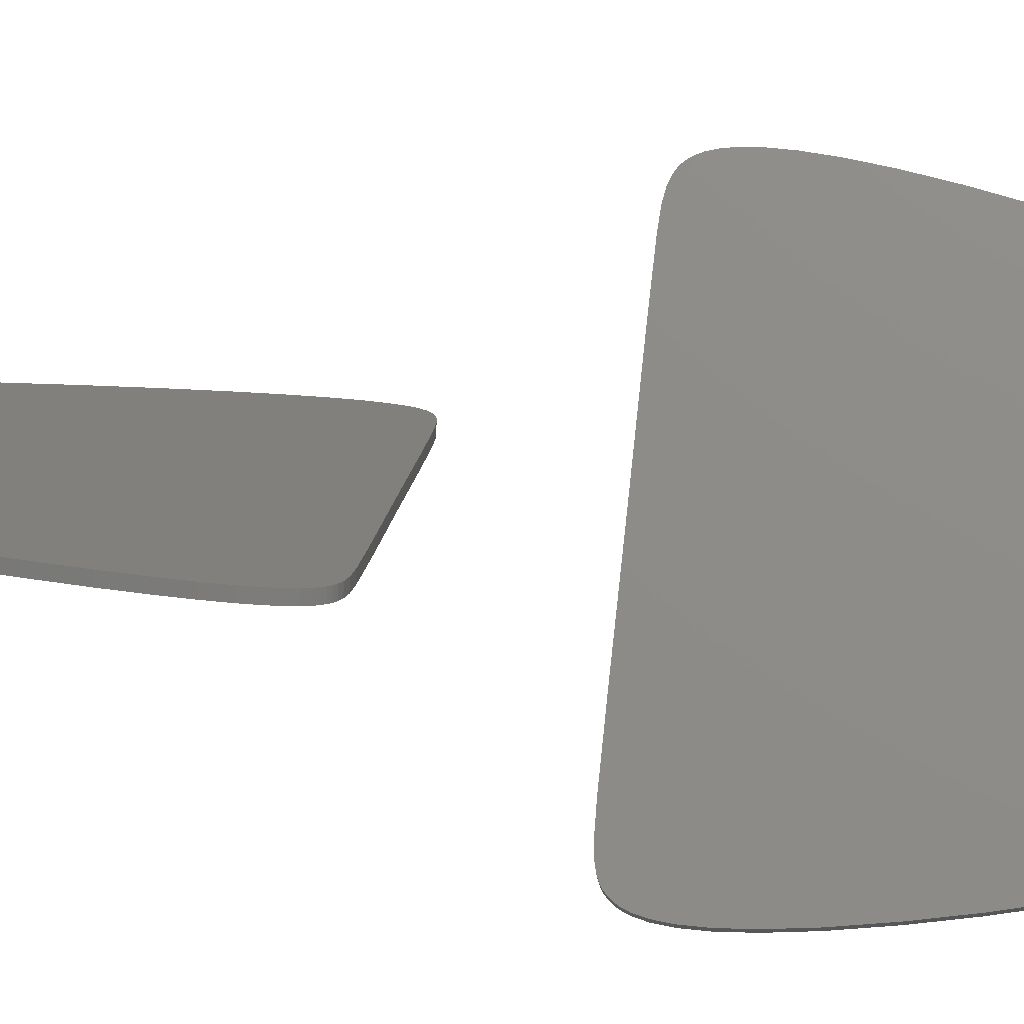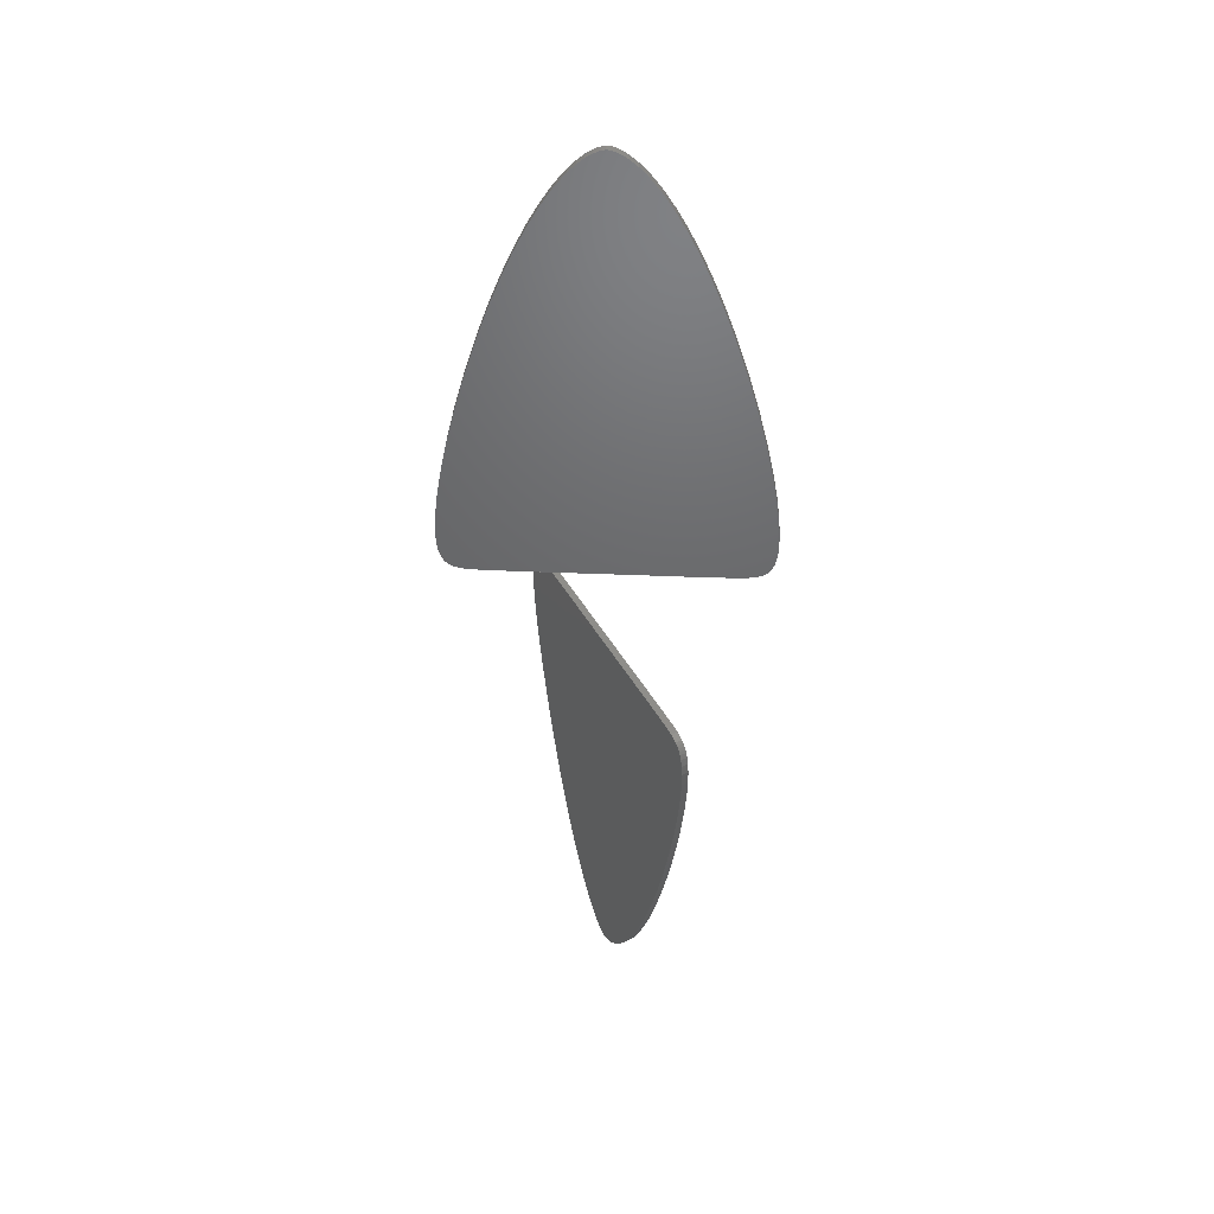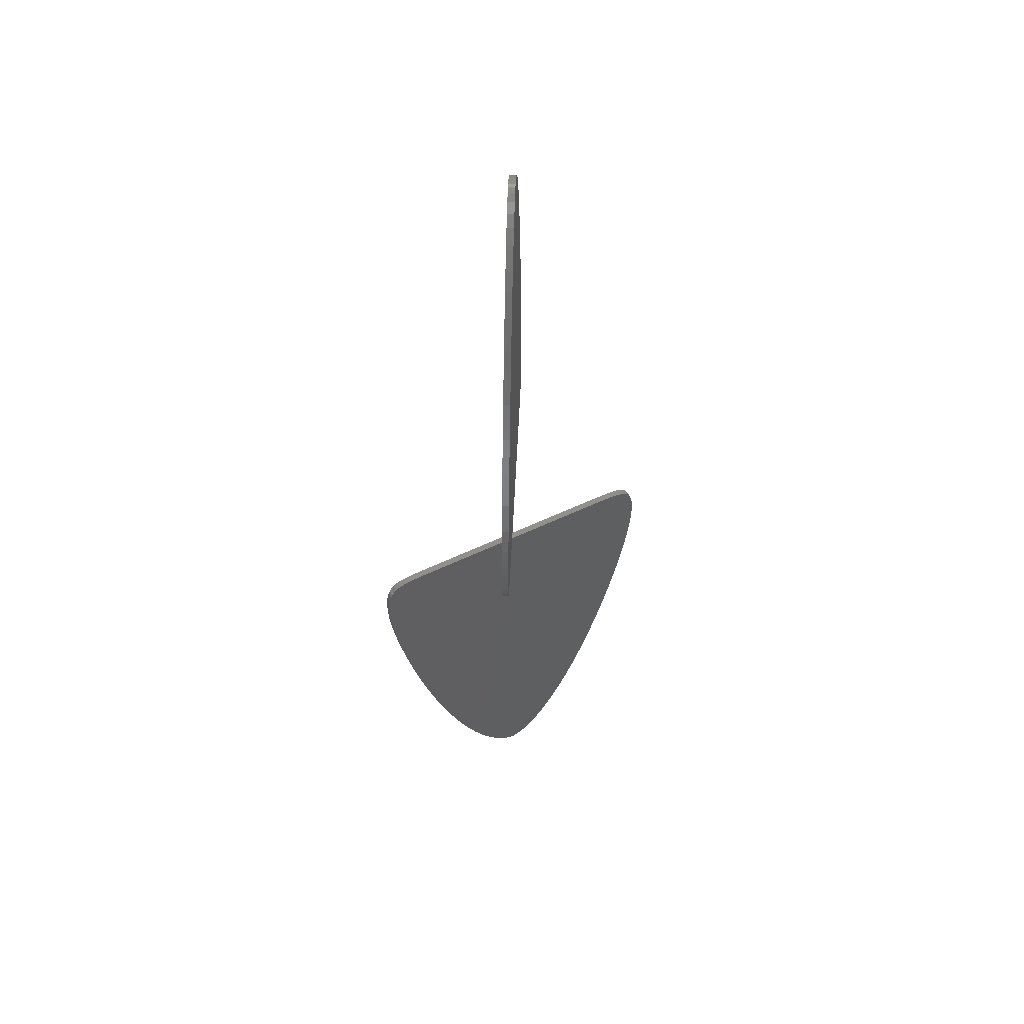
<metadata>
{"format":"stl","ext":"stl","renderer":"f3d","projection":"perspective","resolution":1024,"background":"white","views":[{"elev":43.8,"azim":97.1,"up":"+Z"},{"elev":43.0,"azim":-147.2,"up":"+Y"},{"elev":53.0,"azim":-57.4,"up":"+Y"}]}
</metadata>
<code>
# stl→obj: 288 verts, 568 faces
v 0.02499 0.01996 -0.01616
v 0.00075 0.02 0.001299
v -0.00075 0.02 -0.001299
v -0.02521 0.01996 0.01629
v -0.02671 0.01996 0.01369
v -0.03151 0.01997 0.01992
v -0.03301 0.01997 0.01733
v -0.04502 0.02007 0.02772
v -0.04652 0.02007 0.02512
v -0.04972 0.02037 0.03044
v -0.05122 0.02037 0.02784
v -0.05261 0.02092 0.03211
v -0.05411 0.02092 0.02951
v -0.05429 0.02157 0.03308
v -0.05579 0.02157 0.03048
v -0.05538 0.02221 0.0337
v -0.05688 0.02221 0.03111
v -0.05636 0.02305 0.03427
v -0.05786 0.02305 0.03167
v -0.05717 0.024 0.03474
v -0.05867 0.024 0.03214
v -0.0579 0.02519 0.03516
v -0.0594 0.02519 0.03256
v -0.05867 0.02701 0.03561
v -0.06017 0.02701 0.03301
v -0.05937 0.02962 0.03601
v -0.06087 0.02962 0.03341
v -0.05986 0.03307 0.03629
v -0.06136 0.03307 0.0337
v -0.0601 0.03756 0.03643
v -0.0616 0.03756 0.03383
v -0.06001 0.04342 0.03638
v -0.06151 0.04342 0.03378
v -0.05949 0.05105 0.03608
v -0.06099 0.05105 0.03348
v -0.05839 0.06087 0.03544
v -0.05989 0.06087 0.03284
v -0.05656 0.07316 0.03439
v -0.05806 0.07316 0.03179
v -0.05392 0.0878 0.03286
v -0.05542 0.0878 0.03027
v -0.05014 0.1057 0.03068
v -0.05164 0.1057 0.02808
v -0.04601 0.1227 0.0283
v -0.04751 0.1227 0.0257
v -0.04145 0.1395 0.02567
v -0.04295 0.1395 0.02307
v -0.03716 0.1536 0.02318
v -0.03866 0.1536 0.02059
v -0.03294 0.1661 0.02075
v -0.03444 0.1661 0.01815
v -0.0289 0.1768 0.01842
v -0.0304 0.1768 0.01582
v -0.02453 0.1872 0.0159
v -0.02603 0.1872 0.0133
v -0.02089 0.1949 0.01379
v -0.02239 0.1949 0.0112
v -0.01725 0.2017 0.01169
v -0.01875 0.2017 0.009095
v -0.01601 0.2038 0.01098
v -0.01751 0.2038 0.008379
v -0.01243 0.2092 0.00891
v -0.01393 0.2092 0.006312
v -0.009154 0.2133 0.007017
v -0.01065 0.2133 0.004419
v -0.006187 0.2164 0.005304
v -0.007687 0.2164 0.002706
v -0.003554 0.2184 0.003784
v -0.005054 0.2184 0.001186
v -0.001585 0.2194 0.002647
v -0.003085 0.2194 4.89e-05
v -0.0002 0.2199 0.001848
v -0.0017 0.2199 -0.0007506
v 0.0006422 0.22 0.001361
v -0.0008578 0.22 -0.001237
v 0.001187 0.22 0.001047
v -0.0003132 0.22 -0.001551
v 0.002042 0.2198 0.0005533
v 0.0005417 0.2198 -0.002045
v 0.003308 0.2193 -0.0001778
v 0.001808 0.2193 -0.002776
v 0.005066 0.2184 -0.001193
v 0.003566 0.2184 -0.003791
v 0.007468 0.2165 -0.00258
v 0.005968 0.2165 -0.005178
v 0.01015 0.2139 -0.004127
v 0.008649 0.2139 -0.006725
v 0.0131 0.2103 -0.005832
v 0.0116 0.2103 -0.00843
v 0.01634 0.2057 -0.0077
v 0.01484 0.2057 -0.0103
v 0.01831 0.2024 -0.008839
v 0.01681 0.2024 -0.01144
v 0.02201 0.1956 -0.01098
v 0.02051 0.1956 -0.01357
v 0.02589 0.1875 -0.01321
v 0.02439 0.1875 -0.01581
v 0.03049 0.1766 -0.01587
v 0.02899 0.1766 -0.01847
v 0.03478 0.1651 -0.01835
v 0.03328 0.1651 -0.02095
v 0.03919 0.1519 -0.02089
v 0.03769 0.1519 -0.02349
v 0.04362 0.1371 -0.02345
v 0.04212 0.1371 -0.02605
v 0.04825 0.1198 -0.02613
v 0.04675 0.1198 -0.02872
v 0.0523 0.1028 -0.02846
v 0.0508 0.1028 -0.03106
v 0.05556 0.08707 -0.03035
v 0.05406 0.08707 -0.03294
v 0.05798 0.07367 -0.03174
v 0.05648 0.07367 -0.03434
v 0.05996 0.06033 -0.03288
v 0.05846 0.06033 -0.03548
v 0.0611 0.0497 -0.03355
v 0.0596 0.0497 -0.03614
v 0.06158 0.04155 -0.03382
v 0.06008 0.04155 -0.03642
v 0.06153 0.03546 -0.03379
v 0.06003 0.03546 -0.03639
v 0.0611 0.03097 -0.03355
v 0.0596 0.03097 -0.03614
v 0.06041 0.02776 -0.03315
v 0.05891 0.02776 -0.03574
v 0.05966 0.02573 -0.03271
v 0.05816 0.02573 -0.03531
v 0.059 0.02449 -0.03233
v 0.0575 0.02449 -0.03493
v 0.05822 0.02343 -0.03188
v 0.05672 0.02343 -0.03448
v 0.05735 0.02258 -0.03138
v 0.05585 0.02258 -0.03398
v 0.05632 0.02186 -0.03079
v 0.05482 0.02186 -0.03338
v 0.05505 0.02124 -0.03005
v 0.05355 0.02124 -0.03265
v 0.05304 0.02066 -0.02889
v 0.05154 0.02066 -0.03149
v 0.05009 0.02025 -0.02719
v 0.04859 0.02025 -0.02979
v 0.04345 0.02002 -0.02336
v 0.04195 0.02002 -0.02595
v 0.02649 0.01996 -0.01356
v -0.02498 -0.01996 -0.01615
v -0.0007384 -0.02 0.001306
v 0.0007616 -0.02 -0.001292
v 0.02522 -0.01996 0.01629
v 0.02672 -0.01996 0.0137
v 0.03152 -0.01997 0.01993
v 0.03302 -0.01997 0.01733
v 0.04503 -0.02007 0.02773
v 0.04653 -0.02007 0.02513
v 0.04973 -0.02037 0.03045
v 0.05123 -0.02037 0.02785
v 0.05263 -0.02092 0.03212
v 0.05413 -0.02092 0.02952
v 0.0543 -0.02157 0.03308
v 0.0558 -0.02157 0.03049
v 0.05539 -0.02221 0.03371
v 0.05689 -0.02221 0.03111
v 0.05637 -0.02305 0.03428
v 0.05787 -0.02305 0.03168
v 0.05718 -0.024 0.03474
v 0.05868 -0.024 0.03215
v 0.05791 -0.02519 0.03517
v 0.05941 -0.02519 0.03257
v 0.05869 -0.02701 0.03561
v 0.06019 -0.02701 0.03302
v 0.05938 -0.02962 0.03601
v 0.06088 -0.02962 0.03342
v 0.05987 -0.03307 0.0363
v 0.06137 -0.03307 0.0337
v 0.06011 -0.03756 0.03644
v 0.06161 -0.03756 0.03384
v 0.06002 -0.04342 0.03639
v 0.06152 -0.04342 0.03379
v 0.0595 -0.05105 0.03608
v 0.061 -0.05105 0.03349
v 0.0584 -0.06087 0.03545
v 0.0599 -0.06087 0.03285
v 0.05657 -0.07316 0.03439
v 0.05807 -0.07316 0.0318
v 0.05393 -0.0878 0.03287
v 0.05543 -0.0878 0.03027
v 0.05015 -0.1057 0.03069
v 0.05165 -0.1057 0.02809
v 0.04603 -0.1227 0.0283
v 0.04753 -0.1227 0.02571
v 0.04147 -0.1395 0.02567
v 0.04297 -0.1395 0.02307
v 0.03717 -0.1536 0.02319
v 0.03867 -0.1536 0.02059
v 0.03295 -0.1661 0.02075
v 0.03445 -0.1661 0.01816
v 0.02891 -0.1768 0.01842
v 0.03041 -0.1768 0.01583
v 0.02454 -0.1872 0.0159
v 0.02604 -0.1872 0.01331
v 0.0209 -0.1949 0.0138
v 0.0224 -0.1949 0.0112
v 0.01726 -0.2017 0.0117
v 0.01876 -0.2017 0.009102
v 0.01602 -0.2038 0.01098
v 0.01752 -0.2038 0.008386
v 0.01244 -0.2092 0.008917
v 0.01394 -0.2092 0.006319
v 0.009166 -0.2133 0.007024
v 0.01067 -0.2133 0.004426
v 0.006199 -0.2164 0.005311
v 0.007699 -0.2164 0.002713
v 0.003566 -0.2184 0.003791
v 0.005066 -0.2184 0.001193
v 0.001596 -0.2194 0.002654
v 0.003096 -0.2194 5.561e-05
v 0.0002116 -0.2199 0.001854
v 0.001712 -0.2199 -0.0007438
v -0.0006306 -0.22 0.001368
v 0.0008694 -0.22 -0.00123
v -0.001175 -0.22 0.001054
v 0.0003248 -0.22 -0.001545
v -0.00203 -0.2198 0.00056
v -0.0005301 -0.2198 -0.002038
v -0.003296 -0.2193 -0.0001711
v -0.001796 -0.2193 -0.002769
v -0.005054 -0.2184 -0.001186
v -0.003554 -0.2184 -0.003784
v -0.007456 -0.2165 -0.002573
v -0.005956 -0.2165 -0.005171
v -0.01014 -0.2139 -0.004121
v -0.008637 -0.2139 -0.006719
v -0.01309 -0.2103 -0.005825
v -0.01159 -0.2103 -0.008423
v -0.01633 -0.2057 -0.007694
v -0.01483 -0.2057 -0.01029
v -0.0183 -0.2024 -0.008833
v -0.0168 -0.2024 -0.01143
v -0.022 -0.1956 -0.01097
v -0.0205 -0.1956 -0.01357
v -0.02588 -0.1875 -0.01321
v -0.02438 -0.1875 -0.01581
v -0.03048 -0.1766 -0.01586
v -0.02898 -0.1766 -0.01846
v -0.03477 -0.1651 -0.01834
v -0.03327 -0.1651 -0.02094
v -0.03918 -0.1519 -0.02089
v -0.03768 -0.1519 -0.02349
v -0.04361 -0.1371 -0.02344
v -0.04211 -0.1371 -0.02604
v -0.04824 -0.1198 -0.02612
v -0.04674 -0.1198 -0.02872
v -0.05229 -0.1028 -0.02845
v -0.05079 -0.1028 -0.03105
v -0.05555 -0.08707 -0.03034
v -0.05405 -0.08707 -0.03294
v -0.05797 -0.07367 -0.03173
v -0.05647 -0.07367 -0.03433
v -0.05994 -0.06033 -0.03288
v -0.05844 -0.06033 -0.03547
v -0.06109 -0.0497 -0.03354
v -0.05959 -0.0497 -0.03614
v -0.06157 -0.04155 -0.03381
v -0.06007 -0.04155 -0.03641
v -0.06152 -0.03546 -0.03379
v -0.06002 -0.03546 -0.03638
v -0.06109 -0.03097 -0.03354
v -0.05959 -0.03097 -0.03614
v -0.0604 -0.02776 -0.03314
v -0.0589 -0.02776 -0.03574
v -0.05965 -0.02573 -0.03271
v -0.05815 -0.02573 -0.03531
v -0.05898 -0.02449 -0.03232
v -0.05748 -0.02449 -0.03492
v -0.0582 -0.02343 -0.03187
v -0.0567 -0.02343 -0.03447
v -0.05734 -0.02258 -0.03137
v -0.05584 -0.02258 -0.03397
v -0.05631 -0.02186 -0.03078
v -0.05481 -0.02186 -0.03338
v -0.05504 -0.02124 -0.03004
v -0.05354 -0.02124 -0.03264
v -0.05303 -0.02066 -0.02888
v -0.05153 -0.02066 -0.03148
v -0.05008 -0.02025 -0.02718
v -0.04858 -0.02025 -0.02978
v -0.04344 -0.02002 -0.02335
v -0.04194 -0.02002 -0.02595
v -0.02648 -0.01996 -0.01356
f 1 2 3
f 3 2 4
f 3 4 5
f 5 4 6
f 5 6 7
f 7 6 8
f 7 8 9
f 9 8 10
f 9 10 11
f 11 10 12
f 11 12 13
f 13 12 14
f 13 14 15
f 15 14 16
f 15 16 17
f 17 16 18
f 17 18 19
f 19 18 20
f 19 20 21
f 21 20 22
f 21 22 23
f 23 22 24
f 23 24 25
f 25 24 26
f 25 26 27
f 27 26 28
f 27 28 29
f 29 28 30
f 29 30 31
f 31 30 32
f 31 32 33
f 33 32 34
f 33 34 35
f 35 34 36
f 35 36 37
f 37 36 38
f 37 38 39
f 39 38 40
f 39 40 41
f 41 40 42
f 41 42 43
f 43 42 44
f 43 44 45
f 45 44 46
f 45 46 47
f 47 46 48
f 47 48 49
f 49 48 50
f 49 50 51
f 51 50 52
f 51 52 53
f 53 52 54
f 53 54 55
f 55 54 56
f 55 56 57
f 57 56 58
f 57 58 59
f 59 58 60
f 59 60 61
f 61 60 62
f 61 62 63
f 63 62 64
f 63 64 65
f 65 64 66
f 65 66 67
f 67 66 68
f 67 68 69
f 69 68 70
f 69 70 71
f 71 70 72
f 71 72 73
f 73 72 74
f 73 74 75
f 75 74 76
f 75 76 77
f 77 76 78
f 77 78 79
f 79 78 80
f 79 80 81
f 81 80 82
f 81 82 83
f 83 82 84
f 83 84 85
f 85 84 86
f 85 86 87
f 87 86 88
f 87 88 89
f 89 88 90
f 89 90 91
f 91 90 92
f 91 92 93
f 93 92 94
f 93 94 95
f 95 94 96
f 95 96 97
f 97 96 98
f 97 98 99
f 99 98 100
f 99 100 101
f 101 100 102
f 101 102 103
f 103 102 104
f 103 104 105
f 105 104 106
f 105 106 107
f 107 106 108
f 107 108 109
f 109 108 110
f 109 110 111
f 111 110 112
f 111 112 113
f 113 112 114
f 113 114 115
f 115 114 116
f 115 116 117
f 117 116 118
f 117 118 119
f 119 118 120
f 119 120 121
f 121 120 122
f 121 122 123
f 123 122 124
f 123 124 125
f 125 124 126
f 125 126 127
f 127 126 128
f 127 128 129
f 129 128 130
f 129 130 131
f 131 130 132
f 131 132 133
f 133 132 134
f 133 134 135
f 135 134 136
f 135 136 137
f 137 136 138
f 137 138 139
f 139 138 140
f 139 140 141
f 141 140 142
f 141 142 143
f 143 142 144
f 143 144 1
f 1 144 2
f 89 91 3
f 107 109 143
f 89 3 87
f 5 55 3
f 3 55 57
f 57 59 3
f 3 59 61
f 3 61 63
f 41 43 7
f 7 43 45
f 7 45 47
f 99 101 1
f 1 101 103
f 1 103 143
f 143 103 105
f 143 105 107
f 109 111 143
f 143 111 113
f 143 113 115
f 91 93 3
f 3 93 95
f 3 95 1
f 1 95 97
f 1 97 99
f 47 49 7
f 7 49 51
f 7 51 5
f 5 51 53
f 5 53 55
f 75 77 3
f 3 77 79
f 3 79 81
f 63 65 3
f 3 65 67
f 3 67 69
f 9 37 7
f 7 37 39
f 7 39 41
f 81 83 3
f 3 83 85
f 3 85 87
f 69 71 3
f 3 71 73
f 3 73 75
f 31 33 9
f 9 33 35
f 9 35 37
f 127 129 137
f 31 9 29
f 29 9 11
f 29 11 27
f 115 117 143
f 143 117 119
f 143 119 141
f 141 119 121
f 141 121 139
f 139 121 123
f 139 123 137
f 137 123 125
f 137 125 127
f 131 133 129
f 129 133 135
f 129 135 137
f 11 13 27
f 27 13 15
f 27 15 17
f 23 25 21
f 21 25 27
f 21 27 19
f 19 27 17
f 2 92 90
f 48 46 6
f 60 58 2
f 2 58 56
f 2 56 4
f 114 112 142
f 142 112 110
f 142 110 108
f 56 54 4
f 4 54 52
f 4 52 6
f 6 52 50
f 6 50 48
f 46 44 6
f 6 44 42
f 6 42 40
f 66 64 2
f 2 64 62
f 2 62 60
f 100 98 144
f 144 98 96
f 144 96 2
f 2 96 94
f 2 94 92
f 108 106 142
f 142 106 104
f 142 104 144
f 144 104 102
f 144 102 100
f 90 88 2
f 2 88 86
f 2 86 84
f 78 76 2
f 2 76 74
f 2 74 72
f 72 70 2
f 2 70 68
f 2 68 66
f 84 82 2
f 2 82 80
f 2 80 78
f 40 38 6
f 6 38 36
f 6 36 8
f 8 36 34
f 8 34 32
f 136 128 126
f 16 14 26
f 136 134 128
f 128 134 132
f 128 132 130
f 126 124 136
f 136 124 122
f 136 122 138
f 138 122 120
f 138 120 140
f 140 120 118
f 140 118 142
f 142 118 116
f 142 116 114
f 24 22 20
f 32 30 8
f 8 30 28
f 8 28 10
f 10 28 26
f 10 26 12
f 12 26 14
f 24 20 26
f 26 20 18
f 26 18 16
f 145 146 147
f 147 146 148
f 147 148 149
f 149 148 150
f 149 150 151
f 151 150 152
f 151 152 153
f 153 152 154
f 153 154 155
f 155 154 156
f 155 156 157
f 157 156 158
f 157 158 159
f 159 158 160
f 159 160 161
f 161 160 162
f 161 162 163
f 163 162 164
f 163 164 165
f 165 164 166
f 165 166 167
f 167 166 168
f 167 168 169
f 169 168 170
f 169 170 171
f 171 170 172
f 171 172 173
f 173 172 174
f 173 174 175
f 175 174 176
f 175 176 177
f 177 176 178
f 177 178 179
f 179 178 180
f 179 180 181
f 181 180 182
f 181 182 183
f 183 182 184
f 183 184 185
f 185 184 186
f 185 186 187
f 187 186 188
f 187 188 189
f 189 188 190
f 189 190 191
f 191 190 192
f 191 192 193
f 193 192 194
f 193 194 195
f 195 194 196
f 195 196 197
f 197 196 198
f 197 198 199
f 199 198 200
f 199 200 201
f 201 200 202
f 201 202 203
f 203 202 204
f 203 204 205
f 205 204 206
f 205 206 207
f 207 206 208
f 207 208 209
f 209 208 210
f 209 210 211
f 211 210 212
f 211 212 213
f 213 212 214
f 213 214 215
f 215 214 216
f 215 216 217
f 217 216 218
f 217 218 219
f 219 218 220
f 219 220 221
f 221 220 222
f 221 222 223
f 223 222 224
f 223 224 225
f 225 224 226
f 225 226 227
f 227 226 228
f 227 228 229
f 229 228 230
f 229 230 231
f 231 230 232
f 231 232 233
f 233 232 234
f 233 234 235
f 235 234 236
f 235 236 237
f 237 236 238
f 237 238 239
f 239 238 240
f 239 240 241
f 241 240 242
f 241 242 243
f 243 242 244
f 243 244 245
f 245 244 246
f 245 246 247
f 247 246 248
f 247 248 249
f 249 248 250
f 249 250 251
f 251 250 252
f 251 252 253
f 253 252 254
f 253 254 255
f 255 254 256
f 255 256 257
f 257 256 258
f 257 258 259
f 259 258 260
f 259 260 261
f 261 260 262
f 261 262 263
f 263 262 264
f 263 264 265
f 265 264 266
f 265 266 267
f 267 266 268
f 267 268 269
f 269 268 270
f 269 270 271
f 271 270 272
f 271 272 273
f 273 272 274
f 273 274 275
f 275 274 276
f 275 276 277
f 277 276 278
f 277 278 279
f 279 278 280
f 279 280 281
f 281 280 282
f 281 282 283
f 283 282 284
f 283 284 285
f 285 284 286
f 285 286 287
f 287 286 288
f 287 288 145
f 145 288 146
f 233 235 147
f 251 253 287
f 233 147 231
f 149 199 147
f 147 199 201
f 201 203 147
f 147 203 205
f 147 205 207
f 185 187 151
f 151 187 189
f 151 189 191
f 243 245 145
f 145 245 247
f 145 247 287
f 287 247 249
f 287 249 251
f 253 255 287
f 287 255 257
f 287 257 259
f 235 237 147
f 147 237 239
f 147 239 145
f 145 239 241
f 145 241 243
f 191 193 151
f 151 193 195
f 151 195 149
f 149 195 197
f 149 197 199
f 219 221 147
f 147 221 223
f 147 223 225
f 207 209 147
f 147 209 211
f 147 211 213
f 153 181 151
f 151 181 183
f 151 183 185
f 225 227 147
f 147 227 229
f 147 229 231
f 213 215 147
f 147 215 217
f 147 217 219
f 175 177 153
f 153 177 179
f 153 179 181
f 271 273 281
f 175 153 173
f 173 153 155
f 173 155 171
f 259 261 287
f 287 261 263
f 287 263 285
f 285 263 265
f 285 265 283
f 283 265 267
f 283 267 281
f 281 267 269
f 281 269 271
f 275 277 273
f 273 277 279
f 273 279 281
f 155 157 171
f 171 157 159
f 171 159 161
f 167 169 165
f 165 169 171
f 165 171 163
f 163 171 161
f 146 236 234
f 192 190 150
f 204 202 146
f 146 202 200
f 146 200 148
f 258 256 286
f 286 256 254
f 286 254 252
f 200 198 148
f 148 198 196
f 148 196 150
f 150 196 194
f 150 194 192
f 190 188 150
f 150 188 186
f 150 186 184
f 210 208 146
f 146 208 206
f 146 206 204
f 244 242 288
f 288 242 240
f 288 240 146
f 146 240 238
f 146 238 236
f 252 250 286
f 286 250 248
f 286 248 288
f 288 248 246
f 288 246 244
f 234 232 146
f 146 232 230
f 146 230 228
f 222 220 146
f 146 220 218
f 146 218 216
f 216 214 146
f 146 214 212
f 146 212 210
f 228 226 146
f 146 226 224
f 146 224 222
f 184 182 150
f 150 182 180
f 150 180 152
f 152 180 178
f 152 178 176
f 280 272 270
f 160 158 170
f 280 278 272
f 272 278 276
f 272 276 274
f 270 268 280
f 280 268 266
f 280 266 282
f 282 266 264
f 282 264 284
f 284 264 262
f 284 262 286
f 286 262 260
f 286 260 258
f 168 166 164
f 176 174 152
f 152 174 172
f 152 172 154
f 154 172 170
f 154 170 156
f 156 170 158
f 168 164 170
f 170 164 162
f 170 162 160

</code>
